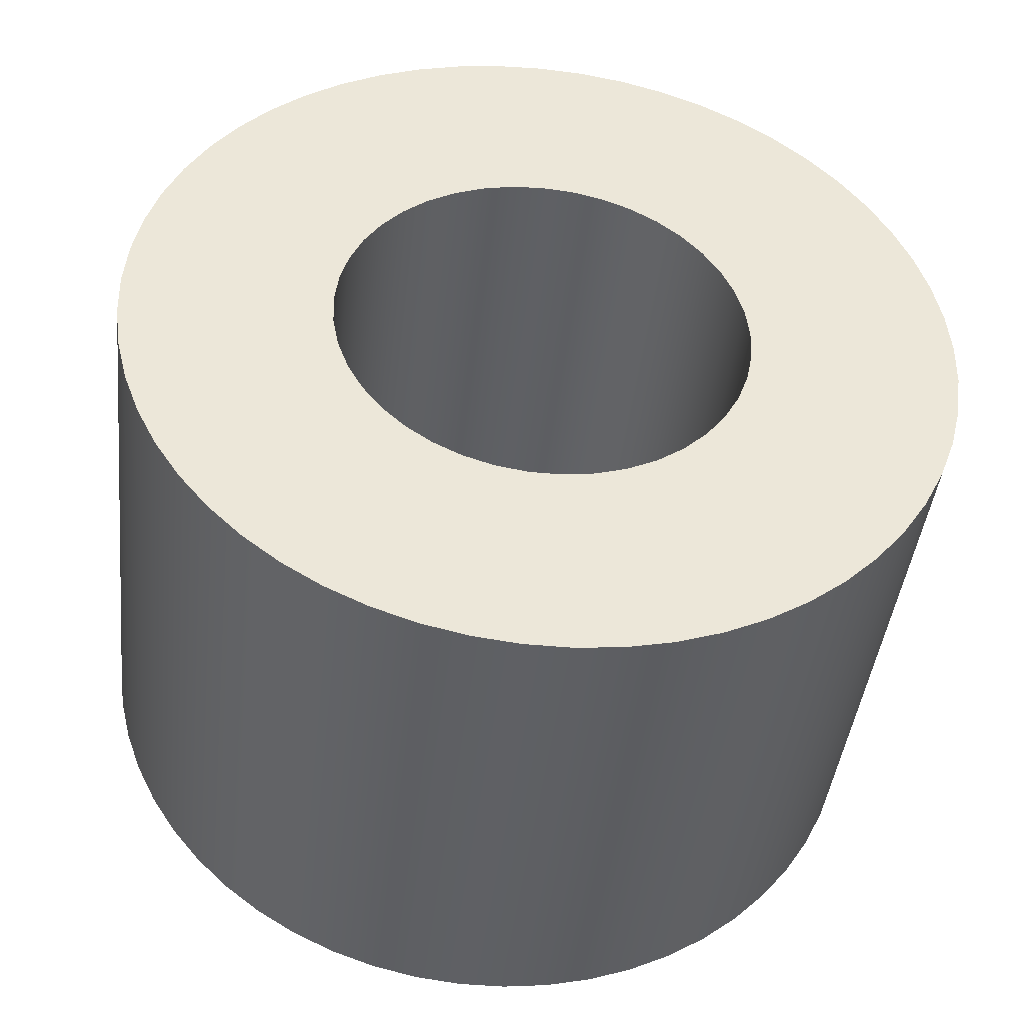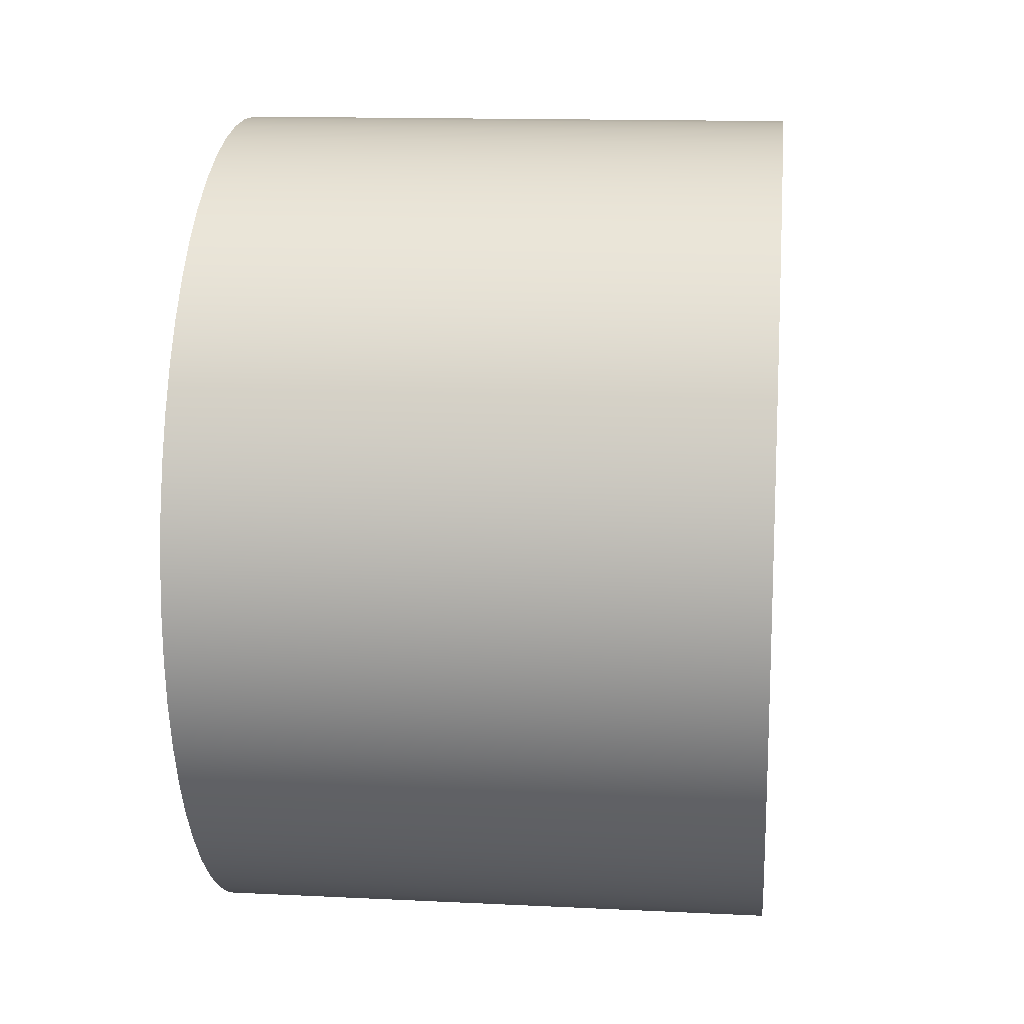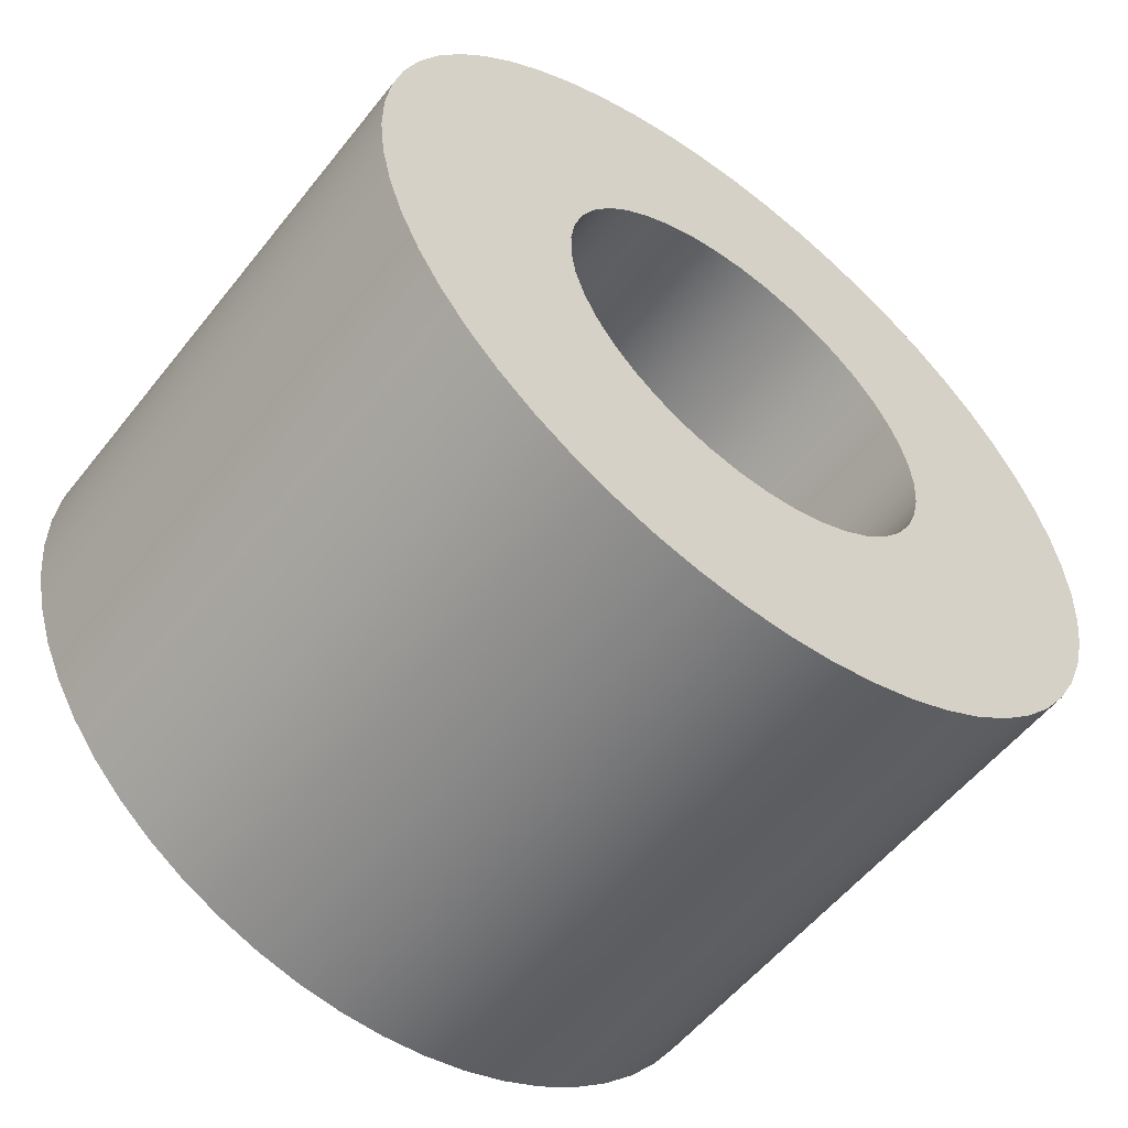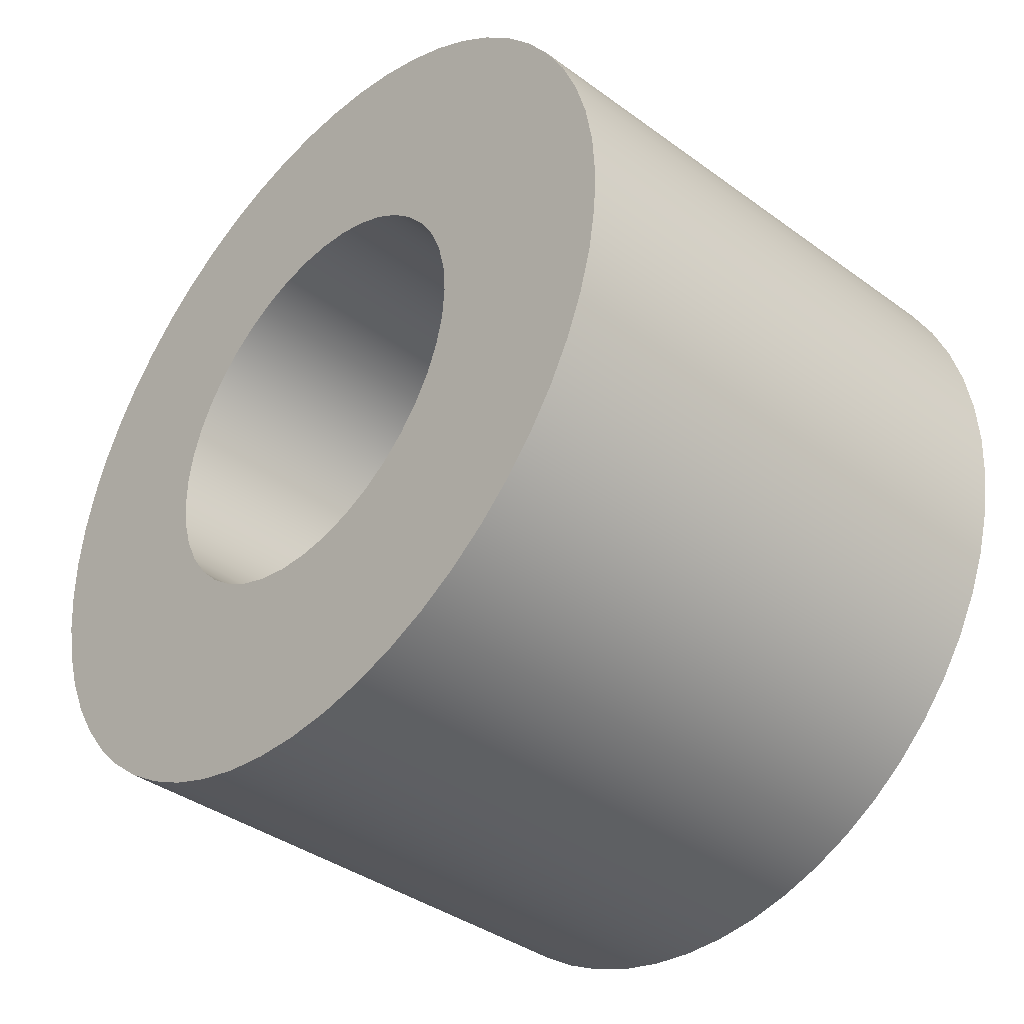
<metadata>
{"format":"obj","ext":"obj","renderer":"f3d","projection":"perspective","resolution":1024,"background":"white","views":[{"elev":-43.0,"azim":83.5,"up":"+Z"},{"elev":14.0,"azim":6.2,"up":"+Y"},{"elev":-56.0,"azim":-127.9,"up":"+Y"},{"elev":-38.8,"azim":-42.4,"up":"+Y"}]}
</metadata>
<code>
v -1 -1.837e-16 1.5
v -1 -0.165 1.491
v -1 -0.328 1.464
v -1 -0.487 1.419
v -1 -0.6402 1.357
v -1 -0.7855 1.278
v -1 -0.9213 1.184
v -1 -1.046 1.075
v -1 -1.158 0.9536
v -1 -1.256 0.8204
v -1 -1.338 0.6773
v -1 -1.405 0.526
v -1 -1.454 0.3682
v -1 -1.486 0.206
v -1 -1.499 0.04133
v -1 -1.495 -0.1239
v -1 -1.472 -0.2876
v -1 -1.432 -0.4478
v -1 -1.374 -0.6025
v -1 -1.299 -0.75
v -1 -1.209 -0.8884
v -1 -1.104 -1.016
v -1 -0.9851 -1.131
v -1 -0.8547 -1.233
v -1 -0.7139 -1.319
v -1 -0.5645 -1.39
v -1 -0.4082 -1.443
v -1 -0.2469 -1.48
v -1 -0.08263 -1.498
v -1 0.08263 -1.498
v -1 0.2469 -1.48
v -1 0.4082 -1.443
v -1 0.5645 -1.39
v -1 0.7139 -1.319
v -1 0.8547 -1.233
v -1 0.9851 -1.131
v -1 1.104 -1.016
v -1 1.209 -0.8884
v -1 1.299 -0.75
v -1 1.374 -0.6025
v -1 1.432 -0.4478
v -1 1.472 -0.2876
v -1 1.495 -0.1239
v -1 1.499 0.04133
v -1 1.486 0.206
v -1 1.454 0.3682
v -1 1.405 0.526
v -1 1.338 0.6773
v -1 1.256 0.8204
v -1 1.158 0.9536
v -1 1.046 1.075
v -1 0.9213 1.184
v -1 0.7855 1.278
v -1 0.6402 1.357
v -1 0.487 1.419
v -1 0.328 1.464
v -1 0.165 1.491
v 1 -1.837e-16 1.5
v 1 0.165 1.491
v 1 0.328 1.464
v 1 0.487 1.419
v 1 0.6402 1.357
v 1 0.7855 1.278
v 1 0.9213 1.184
v 1 1.046 1.075
v 1 1.158 0.9536
v 1 1.256 0.8204
v 1 1.338 0.6773
v 1 1.405 0.526
v 1 1.454 0.3682
v 1 1.486 0.206
v 1 1.499 0.04133
v 1 1.495 -0.1239
v 1 1.472 -0.2876
v 1 1.432 -0.4478
v 1 1.374 -0.6025
v 1 1.299 -0.75
v 1 1.209 -0.8884
v 1 1.104 -1.016
v 1 0.9851 -1.131
v 1 0.8547 -1.233
v 1 0.7139 -1.319
v 1 0.5645 -1.39
v 1 0.4082 -1.443
v 1 0.2469 -1.48
v 1 0.08263 -1.498
v 1 -0.08263 -1.498
v 1 -0.2469 -1.48
v 1 -0.4082 -1.443
v 1 -0.5645 -1.39
v 1 -0.7139 -1.319
v 1 -0.8547 -1.233
v 1 -0.9851 -1.131
v 1 -1.104 -1.016
v 1 -1.209 -0.8884
v 1 -1.299 -0.75
v 1 -1.374 -0.6025
v 1 -1.432 -0.4478
v 1 -1.472 -0.2876
v 1 -1.495 -0.1239
v 1 -1.499 0.04133
v 1 -1.486 0.206
v 1 -1.454 0.3682
v 1 -1.405 0.526
v 1 -1.338 0.6773
v 1 -1.256 0.8204
v 1 -1.158 0.9536
v 1 -1.046 1.075
v 1 -0.9213 1.184
v 1 -0.7855 1.278
v 1 -0.6402 1.357
v 1 -0.487 1.419
v 1 -0.328 1.464
v 1 -0.165 1.491
v -1 -1.837e-16 1.5
v 1 -1.837e-16 1.5
v -1 -9.185e-17 0.75
v -1 0.1145 0.7412
v -1 0.2263 0.715
v -1 0.3328 0.6721
v -1 0.4315 0.6134
v -1 0.5201 0.5404
v -1 0.5965 0.4547
v -1 0.6589 0.3583
v -1 0.7059 0.2535
v -1 0.7363 0.1428
v -1 0.7494 0.02873
v -1 0.7451 -0.08601
v -1 0.7232 -0.1987
v -1 0.6844 -0.3068
v -1 0.6295 -0.4077
v -1 0.5599 -0.499
v -1 0.4772 -0.5786
v -1 0.3833 -0.6447
v -1 0.2804 -0.6956
v -1 0.1709 -0.7303
v -1 0.05741 -0.7478
v -1 -0.05741 -0.7478
v -1 -0.1709 -0.7303
v -1 -0.2804 -0.6956
v -1 -0.3833 -0.6447
v -1 -0.4772 -0.5786
v -1 -0.5599 -0.499
v -1 -0.6295 -0.4077
v -1 -0.6844 -0.3068
v -1 -0.7232 -0.1987
v -1 -0.7451 -0.08601
v -1 -0.7494 0.02873
v -1 -0.7363 0.1428
v -1 -0.7059 0.2535
v -1 -0.6589 0.3583
v -1 -0.5965 0.4547
v -1 -0.5201 0.5404
v -1 -0.4315 0.6134
v -1 -0.3328 0.6721
v -1 -0.2263 0.715
v -1 -0.1145 0.7412
v 1 -9.185e-17 0.75
v 1 -0.1145 0.7412
v 1 -0.2263 0.715
v 1 -0.3328 0.6721
v 1 -0.4315 0.6134
v 1 -0.5201 0.5404
v 1 -0.5965 0.4547
v 1 -0.6589 0.3583
v 1 -0.7059 0.2535
v 1 -0.7363 0.1428
v 1 -0.7494 0.02873
v 1 -0.7451 -0.08601
v 1 -0.7232 -0.1987
v 1 -0.6844 -0.3068
v 1 -0.6295 -0.4077
v 1 -0.5599 -0.499
v 1 -0.4772 -0.5786
v 1 -0.3833 -0.6447
v 1 -0.2804 -0.6956
v 1 -0.1709 -0.7303
v 1 -0.05741 -0.7478
v 1 0.05741 -0.7478
v 1 0.1709 -0.7303
v 1 0.2804 -0.6956
v 1 0.3833 -0.6447
v 1 0.4772 -0.5786
v 1 0.5599 -0.499
v 1 0.6295 -0.4077
v 1 0.6844 -0.3068
v 1 0.7232 -0.1987
v 1 0.7451 -0.08601
v 1 0.7494 0.02873
v 1 0.7363 0.1428
v 1 0.7059 0.2535
v 1 0.6589 0.3583
v 1 0.5965 0.4547
v 1 0.5201 0.5404
v 1 0.4315 0.6134
v 1 0.3328 0.6721
v 1 0.2263 0.715
v 1 0.1145 0.7412
v 1 -9.185e-17 0.75
v -1 -9.185e-17 0.75
v 1 -9.185e-17 0.75
v 1 0.1145 0.7412
v 1 0.2263 0.715
v 1 0.3328 0.6721
v 1 0.4315 0.6134
v 1 0.5201 0.5404
v 1 0.5965 0.4547
v 1 0.6589 0.3583
v 1 0.7059 0.2535
v 1 0.7363 0.1428
v 1 0.7494 0.02873
v 1 0.7451 -0.08601
v 1 0.7232 -0.1987
v 1 0.6844 -0.3068
v 1 0.6295 -0.4077
v 1 0.5599 -0.499
v 1 0.4772 -0.5786
v 1 0.3833 -0.6447
v 1 0.2804 -0.6956
v 1 0.1709 -0.7303
v 1 0.05741 -0.7478
v 1 -0.05741 -0.7478
v 1 -0.1709 -0.7303
v 1 -0.2804 -0.6956
v 1 -0.3833 -0.6447
v 1 -0.4772 -0.5786
v 1 -0.5599 -0.499
v 1 -0.6295 -0.4077
v 1 -0.6844 -0.3068
v 1 -0.7232 -0.1987
v 1 -0.7451 -0.08601
v 1 -0.7494 0.02873
v 1 -0.7363 0.1428
v 1 -0.7059 0.2535
v 1 -0.6589 0.3583
v 1 -0.5965 0.4547
v 1 -0.5201 0.5404
v 1 -0.4315 0.6134
v 1 -0.3328 0.6721
v 1 -0.2263 0.715
v 1 -0.1145 0.7412
v 1 -1.837e-16 1.5
v 1 -0.165 1.491
v 1 -0.328 1.464
v 1 -0.487 1.419
v 1 -0.6402 1.357
v 1 -0.7855 1.278
v 1 -0.9213 1.184
v 1 -1.046 1.075
v 1 -1.158 0.9536
v 1 -1.256 0.8204
v 1 -1.338 0.6773
v 1 -1.405 0.526
v 1 -1.454 0.3682
v 1 -1.486 0.206
v 1 -1.499 0.04133
v 1 -1.495 -0.1239
v 1 -1.472 -0.2876
v 1 -1.432 -0.4478
v 1 -1.374 -0.6025
v 1 -1.299 -0.75
v 1 -1.209 -0.8884
v 1 -1.104 -1.016
v 1 -0.9851 -1.131
v 1 -0.8547 -1.233
v 1 -0.7139 -1.319
v 1 -0.5645 -1.39
v 1 -0.4082 -1.443
v 1 -0.2469 -1.48
v 1 -0.08263 -1.498
v 1 0.08263 -1.498
v 1 0.2469 -1.48
v 1 0.4082 -1.443
v 1 0.5645 -1.39
v 1 0.7139 -1.319
v 1 0.8547 -1.233
v 1 0.9851 -1.131
v 1 1.104 -1.016
v 1 1.209 -0.8884
v 1 1.299 -0.75
v 1 1.374 -0.6025
v 1 1.432 -0.4478
v 1 1.472 -0.2876
v 1 1.495 -0.1239
v 1 1.499 0.04133
v 1 1.486 0.206
v 1 1.454 0.3682
v 1 1.405 0.526
v 1 1.338 0.6773
v 1 1.256 0.8204
v 1 1.158 0.9536
v 1 1.046 1.075
v 1 0.9213 1.184
v 1 0.7855 1.278
v 1 0.6402 1.357
v 1 0.487 1.419
v 1 0.328 1.464
v 1 0.165 1.491
v -1 -9.185e-17 0.75
v -1 -0.1145 0.7412
v -1 -0.2263 0.715
v -1 -0.3328 0.6721
v -1 -0.4315 0.6134
v -1 -0.5201 0.5404
v -1 -0.5965 0.4547
v -1 -0.6589 0.3583
v -1 -0.7059 0.2535
v -1 -0.7363 0.1428
v -1 -0.7494 0.02873
v -1 -0.7451 -0.08601
v -1 -0.7232 -0.1987
v -1 -0.6844 -0.3068
v -1 -0.6295 -0.4077
v -1 -0.5599 -0.499
v -1 -0.4772 -0.5786
v -1 -0.3833 -0.6447
v -1 -0.2804 -0.6956
v -1 -0.1709 -0.7303
v -1 -0.05741 -0.7478
v -1 0.05741 -0.7478
v -1 0.1709 -0.7303
v -1 0.2804 -0.6956
v -1 0.3833 -0.6447
v -1 0.4772 -0.5786
v -1 0.5599 -0.499
v -1 0.6295 -0.4077
v -1 0.6844 -0.3068
v -1 0.7232 -0.1987
v -1 0.7451 -0.08601
v -1 0.7494 0.02873
v -1 0.7363 0.1428
v -1 0.7059 0.2535
v -1 0.6589 0.3583
v -1 0.5965 0.4547
v -1 0.5201 0.5404
v -1 0.4315 0.6134
v -1 0.3328 0.6721
v -1 0.2263 0.715
v -1 0.1145 0.7412
v -1 -1.837e-16 1.5
v -1 0.165 1.491
v -1 0.328 1.464
v -1 0.487 1.419
v -1 0.6402 1.357
v -1 0.7855 1.278
v -1 0.9213 1.184
v -1 1.046 1.075
v -1 1.158 0.9536
v -1 1.256 0.8204
v -1 1.338 0.6773
v -1 1.405 0.526
v -1 1.454 0.3682
v -1 1.486 0.206
v -1 1.499 0.04133
v -1 1.495 -0.1239
v -1 1.472 -0.2876
v -1 1.432 -0.4478
v -1 1.374 -0.6025
v -1 1.299 -0.75
v -1 1.209 -0.8884
v -1 1.104 -1.016
v -1 0.9851 -1.131
v -1 0.8547 -1.233
v -1 0.7139 -1.319
v -1 0.5645 -1.39
v -1 0.4082 -1.443
v -1 0.2469 -1.48
v -1 0.08263 -1.498
v -1 -0.08263 -1.498
v -1 -0.2469 -1.48
v -1 -0.4082 -1.443
v -1 -0.5645 -1.39
v -1 -0.7139 -1.319
v -1 -0.8547 -1.233
v -1 -0.9851 -1.131
v -1 -1.104 -1.016
v -1 -1.209 -0.8884
v -1 -1.299 -0.75
v -1 -1.374 -0.6025
v -1 -1.432 -0.4478
v -1 -1.472 -0.2876
v -1 -1.495 -0.1239
v -1 -1.499 0.04133
v -1 -1.486 0.206
v -1 -1.454 0.3682
v -1 -1.405 0.526
v -1 -1.338 0.6773
v -1 -1.256 0.8204
v -1 -1.158 0.9536
v -1 -1.046 1.075
v -1 -0.9213 1.184
v -1 -0.7855 1.278
v -1 -0.6402 1.357
v -1 -0.487 1.419
v -1 -0.328 1.464
v -1 -0.165 1.491
f 2 114 1
f 1 114 116
f 115 58 57
f 57 58 59
f 57 59 56
f 56 59 60
f 56 60 55
f 55 60 61
f 55 61 54
f 54 61 62
f 54 62 53
f 53 62 63
f 53 63 52
f 52 63 64
f 52 64 51
f 51 64 65
f 51 65 50
f 50 65 66
f 50 66 49
f 49 66 67
f 49 67 48
f 48 67 68
f 48 68 47
f 47 68 69
f 47 69 46
f 46 69 70
f 46 70 45
f 45 70 71
f 45 71 44
f 44 71 72
f 44 72 43
f 43 72 73
f 43 73 42
f 42 73 74
f 42 74 41
f 41 74 75
f 41 75 40
f 40 75 76
f 40 76 39
f 39 76 77
f 39 77 38
f 38 77 78
f 38 78 37
f 37 78 79
f 37 79 36
f 36 79 80
f 36 80 35
f 35 80 81
f 35 81 34
f 34 81 82
f 34 82 33
f 33 82 83
f 33 83 32
f 32 83 84
f 32 84 31
f 31 84 85
f 31 85 30
f 30 85 86
f 30 86 29
f 29 86 87
f 29 87 28
f 28 87 88
f 28 88 27
f 27 88 89
f 27 89 26
f 26 89 90
f 26 90 25
f 25 90 91
f 25 91 24
f 24 91 92
f 24 92 23
f 23 92 93
f 23 93 22
f 22 93 94
f 22 94 21
f 21 94 95
f 21 95 20
f 20 95 96
f 20 96 19
f 19 96 97
f 19 97 18
f 18 97 98
f 18 98 17
f 17 98 99
f 17 99 16
f 16 99 100
f 16 100 15
f 15 100 101
f 15 101 14
f 14 101 102
f 14 102 13
f 13 102 103
f 13 103 12
f 12 103 104
f 12 104 11
f 11 104 105
f 11 105 10
f 10 105 106
f 10 106 9
f 9 106 107
f 9 107 8
f 8 107 108
f 8 108 7
f 7 108 109
f 7 109 6
f 6 109 110
f 6 110 5
f 5 110 111
f 5 111 4
f 4 111 112
f 4 112 3
f 3 112 113
f 3 113 2
f 2 113 114
f 118 198 117
f 117 198 199
f 200 158 157
f 157 158 159
f 157 159 156
f 156 159 160
f 156 160 155
f 155 160 161
f 155 161 154
f 154 161 162
f 154 162 153
f 153 162 163
f 153 163 152
f 152 163 164
f 152 164 151
f 151 164 165
f 151 165 150
f 150 165 166
f 150 166 149
f 149 166 167
f 149 167 148
f 148 167 168
f 148 168 147
f 147 168 169
f 147 169 146
f 146 169 170
f 146 170 145
f 145 170 171
f 145 171 144
f 144 171 172
f 144 172 143
f 143 172 173
f 143 173 142
f 142 173 174
f 142 174 141
f 141 174 175
f 141 175 140
f 140 175 176
f 140 176 139
f 139 176 177
f 139 177 138
f 138 177 178
f 138 178 137
f 137 178 179
f 137 179 136
f 136 179 180
f 136 180 135
f 135 180 181
f 135 181 134
f 134 181 182
f 134 182 133
f 133 182 183
f 133 183 132
f 132 183 184
f 132 184 131
f 131 184 185
f 131 185 130
f 130 185 186
f 130 186 129
f 129 186 187
f 129 187 128
f 128 187 188
f 128 188 127
f 127 188 189
f 127 189 126
f 126 189 190
f 126 190 125
f 125 190 191
f 125 191 124
f 124 191 192
f 124 192 123
f 123 192 193
f 123 193 122
f 122 193 194
f 122 194 121
f 121 194 195
f 121 195 120
f 120 195 196
f 120 196 119
f 119 196 197
f 119 197 118
f 118 197 198
f 202 298 201
f 201 298 242
f 201 242 243
f 298 202 297
f 297 202 203
f 297 203 296
f 296 203 204
f 296 204 295
f 295 204 294
f 294 204 205
f 294 205 293
f 293 205 206
f 293 206 292
f 292 206 291
f 291 206 207
f 291 207 290
f 290 207 208
f 290 208 289
f 289 208 209
f 289 209 288
f 288 209 287
f 287 209 210
f 287 210 286
f 286 210 211
f 286 211 285
f 285 211 284
f 284 211 212
f 284 212 283
f 283 212 213
f 283 213 282
f 282 213 214
f 282 214 281
f 281 214 280
f 280 214 215
f 280 215 279
f 279 215 216
f 279 216 278
f 278 216 277
f 277 216 217
f 277 217 276
f 276 217 218
f 276 218 275
f 275 218 219
f 275 219 274
f 274 219 273
f 273 219 220
f 273 220 272
f 272 220 221
f 272 221 271
f 271 221 270
f 270 221 222
f 270 222 269
f 269 222 223
f 269 223 268
f 268 223 224
f 268 224 267
f 267 224 266
f 266 224 225
f 266 225 265
f 265 225 226
f 265 226 264
f 264 226 227
f 264 227 263
f 263 227 262
f 262 227 228
f 262 228 261
f 261 228 229
f 261 229 260
f 260 229 259
f 259 229 230
f 259 230 258
f 258 230 231
f 258 231 257
f 257 231 232
f 257 232 256
f 256 232 255
f 255 232 233
f 255 233 254
f 254 233 234
f 254 234 253
f 253 234 252
f 252 234 235
f 252 235 251
f 251 235 236
f 251 236 250
f 250 236 237
f 250 237 249
f 249 237 248
f 248 237 238
f 248 238 247
f 247 238 239
f 247 239 246
f 246 239 245
f 245 239 240
f 245 240 244
f 244 240 241
f 244 241 243
f 243 241 201
f 300 396 299
f 299 396 340
f 299 340 341
f 396 300 395
f 395 300 301
f 395 301 394
f 394 301 302
f 394 302 393
f 393 302 392
f 392 302 303
f 392 303 391
f 391 303 304
f 391 304 390
f 390 304 389
f 389 304 305
f 389 305 388
f 388 305 306
f 388 306 387
f 387 306 307
f 387 307 386
f 386 307 385
f 385 307 308
f 385 308 384
f 384 308 309
f 384 309 383
f 383 309 382
f 382 309 310
f 382 310 381
f 381 310 311
f 381 311 380
f 380 311 312
f 380 312 379
f 379 312 378
f 378 312 313
f 378 313 377
f 377 313 314
f 377 314 376
f 376 314 375
f 375 314 315
f 375 315 374
f 374 315 316
f 374 316 373
f 373 316 317
f 373 317 372
f 372 317 371
f 371 317 318
f 371 318 370
f 370 318 319
f 370 319 369
f 369 319 320
f 369 320 368
f 368 320 367
f 367 320 321
f 367 321 366
f 366 321 322
f 366 322 365
f 365 322 364
f 364 322 323
f 364 323 363
f 363 323 324
f 363 324 362
f 362 324 325
f 362 325 361
f 361 325 360
f 360 325 326
f 360 326 359
f 359 326 327
f 359 327 358
f 358 327 357
f 357 327 328
f 357 328 356
f 356 328 329
f 356 329 355
f 355 329 330
f 355 330 354
f 354 330 353
f 353 330 331
f 353 331 352
f 352 331 332
f 352 332 351
f 351 332 350
f 350 332 333
f 350 333 349
f 349 333 334
f 349 334 348
f 348 334 335
f 348 335 347
f 347 335 346
f 346 335 336
f 346 336 345
f 345 336 337
f 345 337 344
f 344 337 343
f 343 337 338
f 343 338 342
f 342 338 339
f 342 339 341
f 341 339 299

</code>
